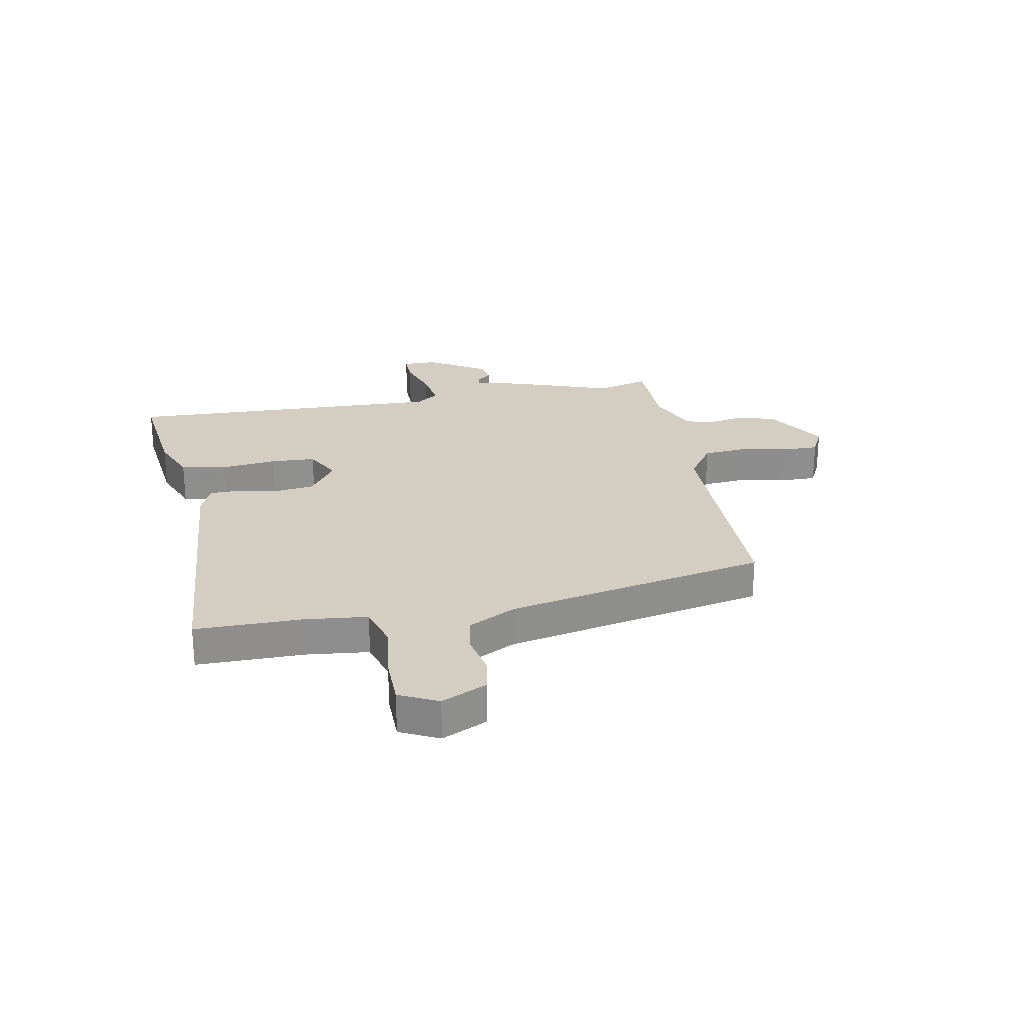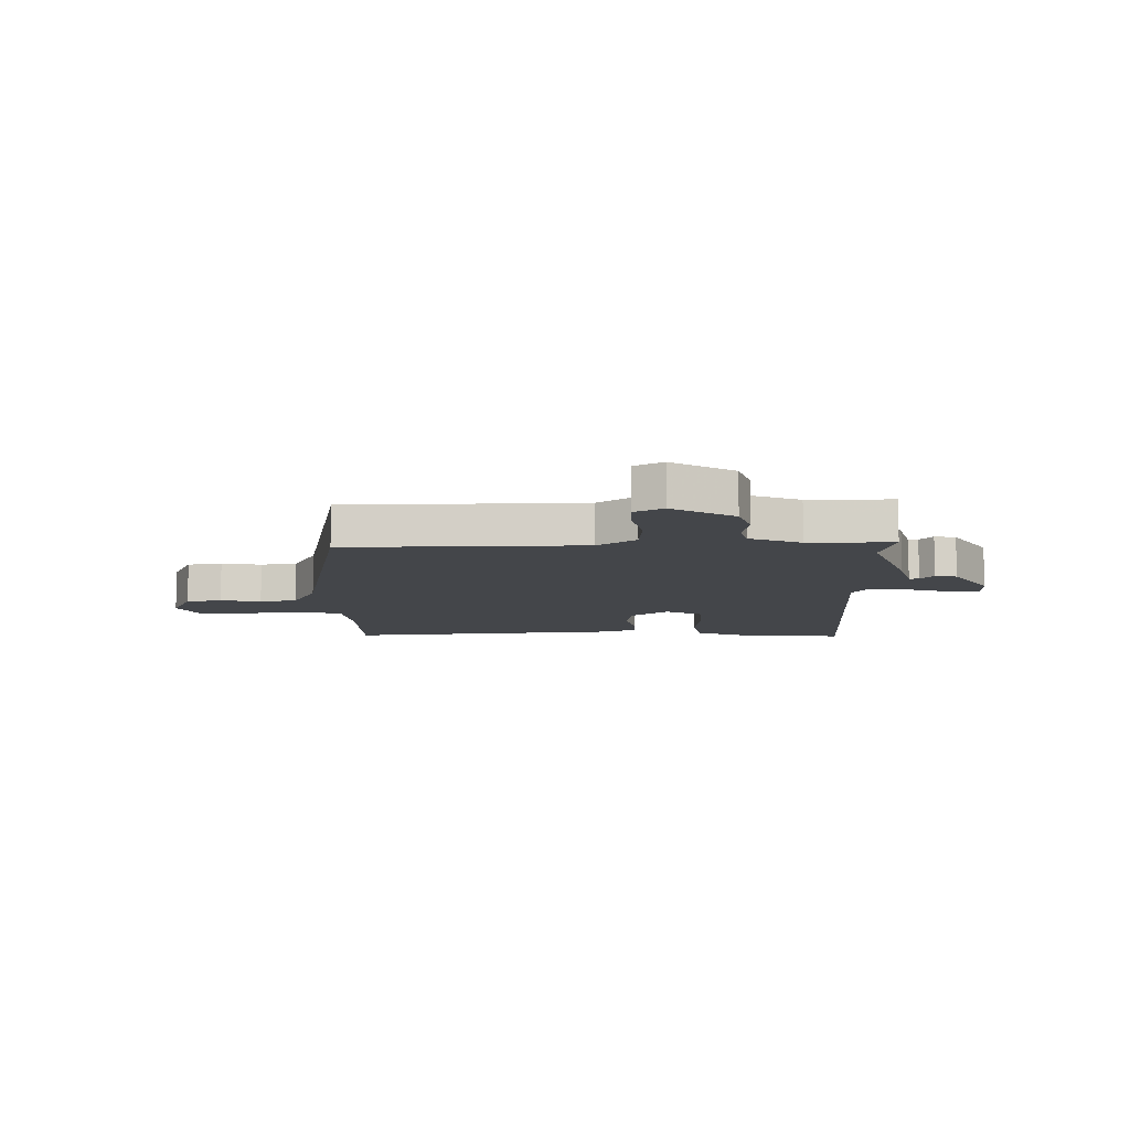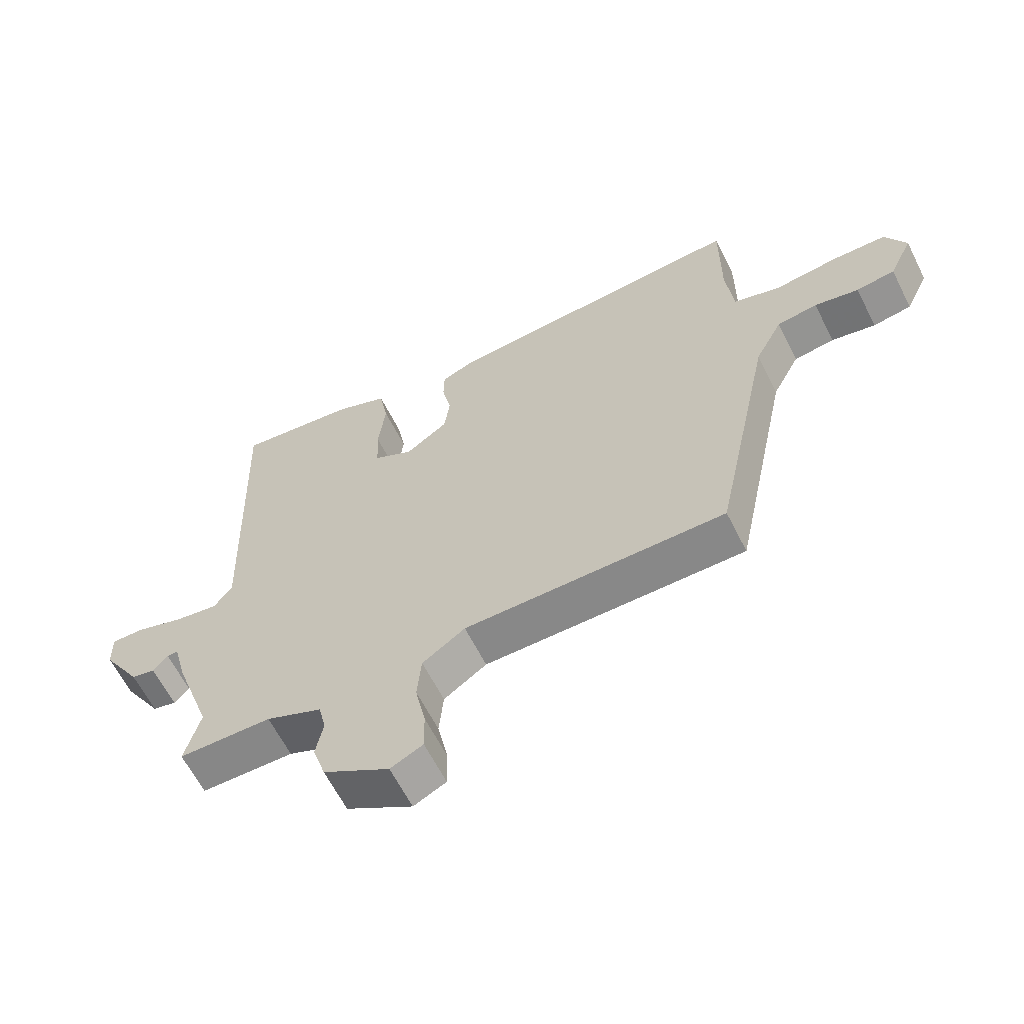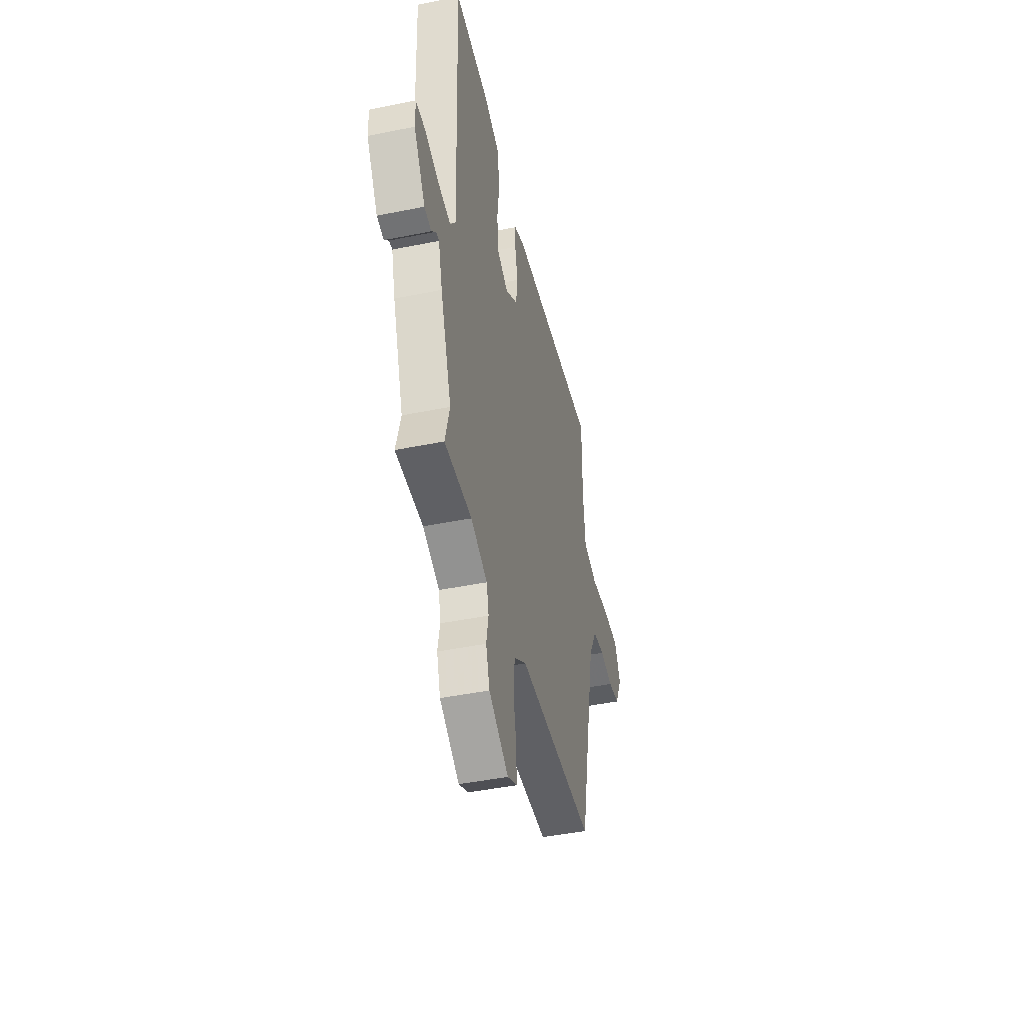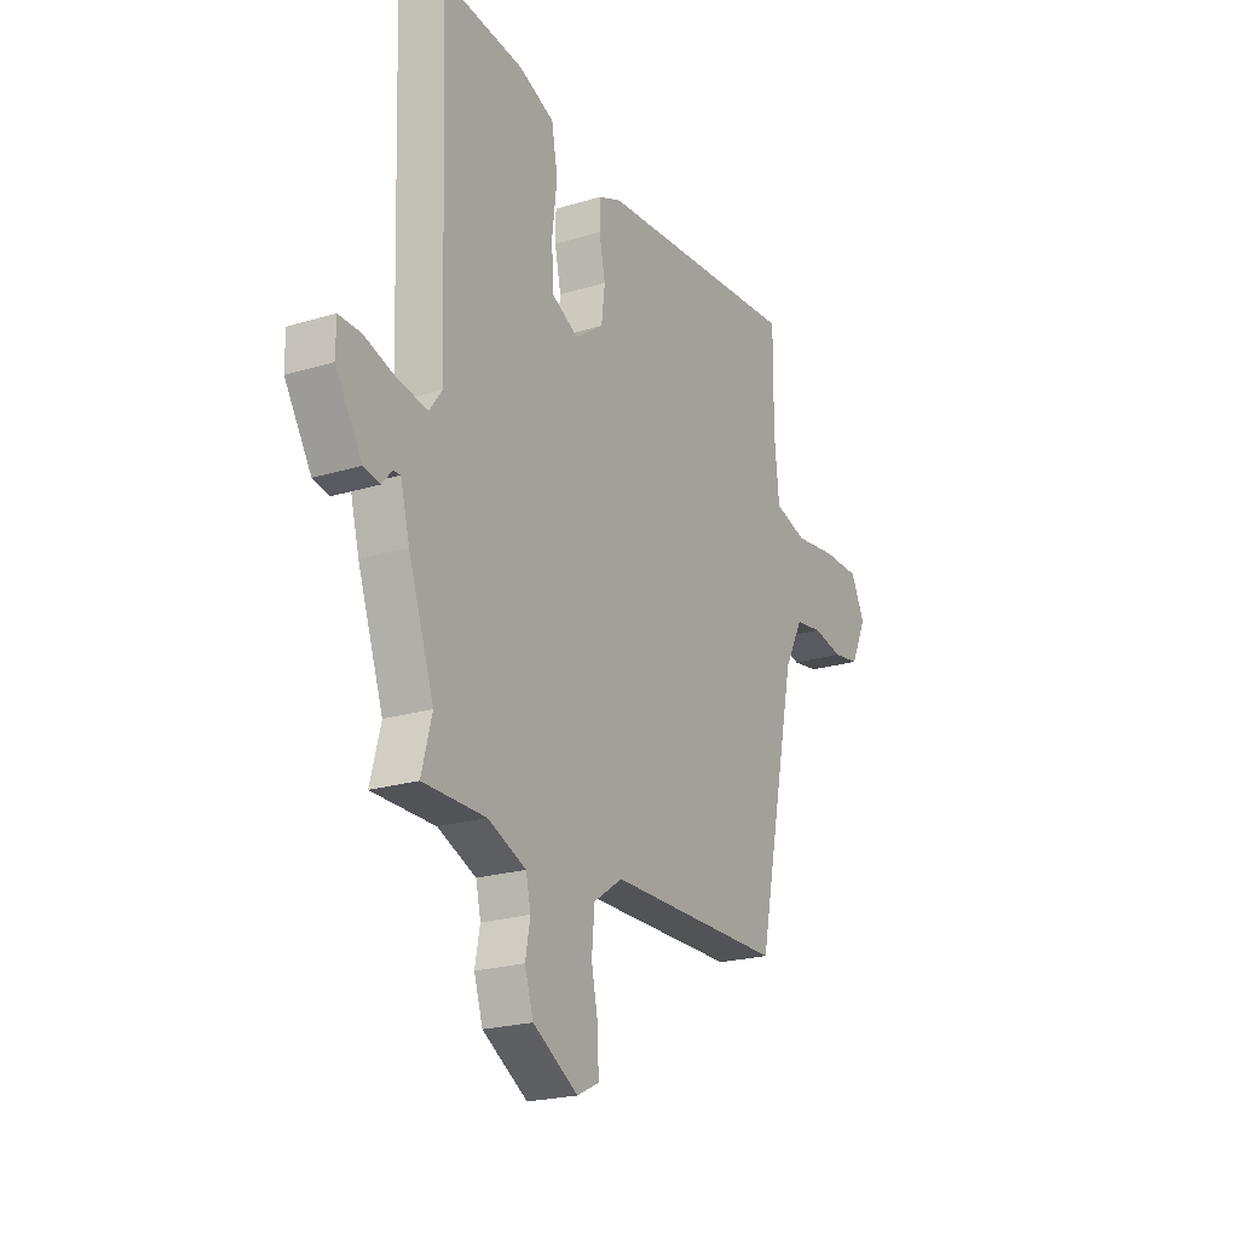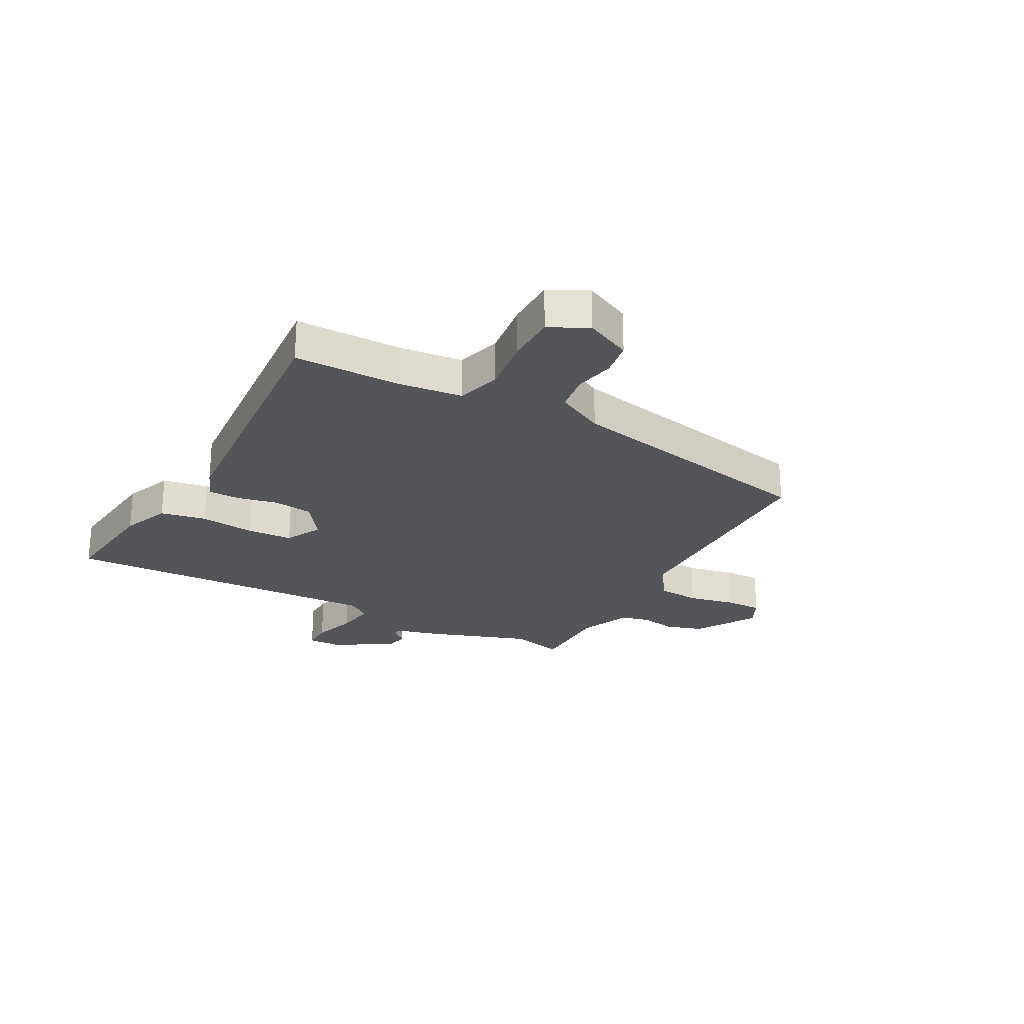
<metadata>
{"format":"obj","ext":"obj","renderer":"f3d","projection":"perspective","resolution":1024,"background":"white","views":[{"elev":25.3,"azim":79.4,"up":"+Y"},{"elev":-9.8,"azim":-178.1,"up":"+Y"},{"elev":-62.7,"azim":26.7,"up":"+Z"},{"elev":-44.6,"azim":-76.7,"up":"+Z"},{"elev":-21.9,"azim":-61.8,"up":"+Z"},{"elev":-24.7,"azim":61.8,"up":"+Y"}]}
</metadata>
<code>
v -0.508 0.07 -0.532
v -0.483 0.07 -0.437
v -0.545 0.07 -0.257
v -0.567 0.07 -0.173
v -0.585 0.07 -0.174
v -0.609 0.07 -0.202
v -0.648 0.07 -0.194
v -0.712 0.07 -0.09
v -0.713 0.07 -0.028
v -0.659 0.07 -0.029
v -0.581 0.07 -0.054
v -0.51 0.07 -0.065
v -0.48 0.07 -0.024
v -0.5 0.07 0.554
v -0.305 0.07 0.531
v -0.219 0.07 0.496
v -0.204 0.07 0.414
v -0.216 0.07 0.316
v -0.212 0.07 0.234
v -0.147 0.07 0.2
v -0.078 0.07 0.249
v -0.069 0.07 0.319
v -0.084 0.07 0.391
v -0.083 0.07 0.447
v -0.027 0.07 0.47
v 0.474 0.07 0.507
v 0.473 0.07 0.316
v 0.485 0.07 0.203
v 0.563 0.07 0.18
v 0.667 0.07 0.193
v 0.757 0.07 0.192
v 0.791 0.07 0.123
v 0.752 0.07 0.041
v 0.688 0.07 0.031
v 0.615 0.07 0.046
v 0.548 0.07 0.036
v 0.503 0.07 -0.05
v 0.406 0.07 -0.517
v -0.022 0.07 -0.519
v -0.092 0.07 -0.567
v -0.099 0.07 -0.644
v -0.082 0.07 -0.728
v -0.081 0.07 -0.795
v -0.134 0.07 -0.821
v -0.243 0.07 -0.755
v -0.264 0.07 -0.688
v -0.252 0.07 -0.625
v -0.264 0.07 -0.572
v -0.356 0.07 -0.533
v -0.508 0 -0.532
v -0.483 0 -0.437
v -0.545 0 -0.257
v -0.567 0 -0.173
v -0.585 0 -0.174
v -0.609 0 -0.202
v -0.648 0 -0.194
v -0.712 0 -0.09
v -0.713 0 -0.028
v -0.659 0 -0.029
v -0.581 0 -0.054
v -0.51 0 -0.065
v -0.48 0 -0.024
v -0.5 0 0.554
v -0.305 0 0.531
v -0.219 0 0.496
v -0.204 0 0.414
v -0.216 0 0.316
v -0.212 0 0.234
v -0.147 0 0.2
v -0.078 0 0.249
v -0.069 0 0.319
v -0.084 0 0.391
v -0.083 0 0.447
v -0.027 0 0.47
v 0.474 0 0.507
v 0.473 0 0.316
v 0.485 0 0.203
v 0.563 0 0.18
v 0.667 0 0.193
v 0.757 0 0.192
v 0.791 0 0.123
v 0.752 0 0.041
v 0.688 0 0.031
v 0.615 0 0.046
v 0.548 0 0.036
v 0.503 0 -0.05
v 0.406 0 -0.517
v -0.022 0 -0.519
v -0.092 0 -0.567
v -0.099 0 -0.644
v -0.082 0 -0.728
v -0.081 0 -0.795
v -0.134 0 -0.821
v -0.243 0 -0.755
v -0.264 0 -0.688
v -0.252 0 -0.625
v -0.264 0 -0.572
v -0.356 0 -0.533
f 45 46 47
f 44 45 47
f 43 44 47
f 42 43 47
f 41 42 47
f 40 41 47 48
f 39 40 48 49
f 37 38 39
f 49 1 2
f 39 49 2
f 37 39 2
f 36 37 2
f 33 34 35
f 32 33 35
f 31 32 35
f 30 31 35
f 29 30 35
f 28 29 35 36
f 25 26 27
f 24 25 27
f 23 24 27
f 22 23 27
f 21 22 27 28
f 2 3 4
f 36 2 4
f 28 36 4
f 21 28 4
f 20 21 4
f 16 17 18
f 15 16 18
f 14 15 18
f 13 14 18
f 12 13 18 19
f 9 10 11
f 8 9 11
f 7 8 11
f 6 7 11
f 5 6 11
f 5 11 12
f 12 19 20
f 5 12 20
f 4 5 20
f 96 95 94
f 96 94 93
f 96 93 92
f 96 92 91
f 96 91 90
f 97 96 90 89
f 98 97 89 88
f 88 87 86
f 51 50 98
f 51 98 88
f 51 88 86
f 51 86 85
f 84 83 82
f 84 82 81
f 84 81 80
f 84 80 79
f 84 79 78
f 85 84 78 77
f 76 75 74
f 76 74 73
f 76 73 72
f 76 72 71
f 77 76 71 70
f 53 52 51
f 53 51 85
f 53 85 77
f 53 77 70
f 53 70 69
f 67 66 65
f 67 65 64
f 67 64 63
f 67 63 62
f 68 67 62 61
f 60 59 58
f 60 58 57
f 60 57 56
f 60 56 55
f 60 55 54
f 61 60 54
f 69 68 61
f 69 61 54
f 69 54 53
f 1 50 51 2
f 2 51 52 3
f 3 52 53 4
f 4 53 54 5
f 5 54 55 6
f 6 55 56 7
f 7 56 57 8
f 8 57 58 9
f 9 58 59 10
f 10 59 60 11
f 11 60 61 12
f 12 61 62 13
f 13 62 63 14
f 14 63 64 15
f 15 64 65 16
f 16 65 66 17
f 17 66 67 18
f 18 67 68 19
f 19 68 69 20
f 20 69 70 21
f 21 70 71 22
f 22 71 72 23
f 23 72 73 24
f 24 73 74 25
f 25 74 75 26
f 26 75 76 27
f 27 76 77 28
f 28 77 78 29
f 29 78 79 30
f 30 79 80 31
f 31 80 81 32
f 32 81 82 33
f 33 82 83 34
f 34 83 84 35
f 35 84 85 36
f 36 85 86 37
f 37 86 87 38
f 38 87 88 39
f 39 88 89 40
f 40 89 90 41
f 41 90 91 42
f 42 91 92 43
f 43 92 93 44
f 44 93 94 45
f 45 94 95 46
f 46 95 96 47
f 47 96 97 48
f 48 97 98 49
f 49 98 50 1

</code>
